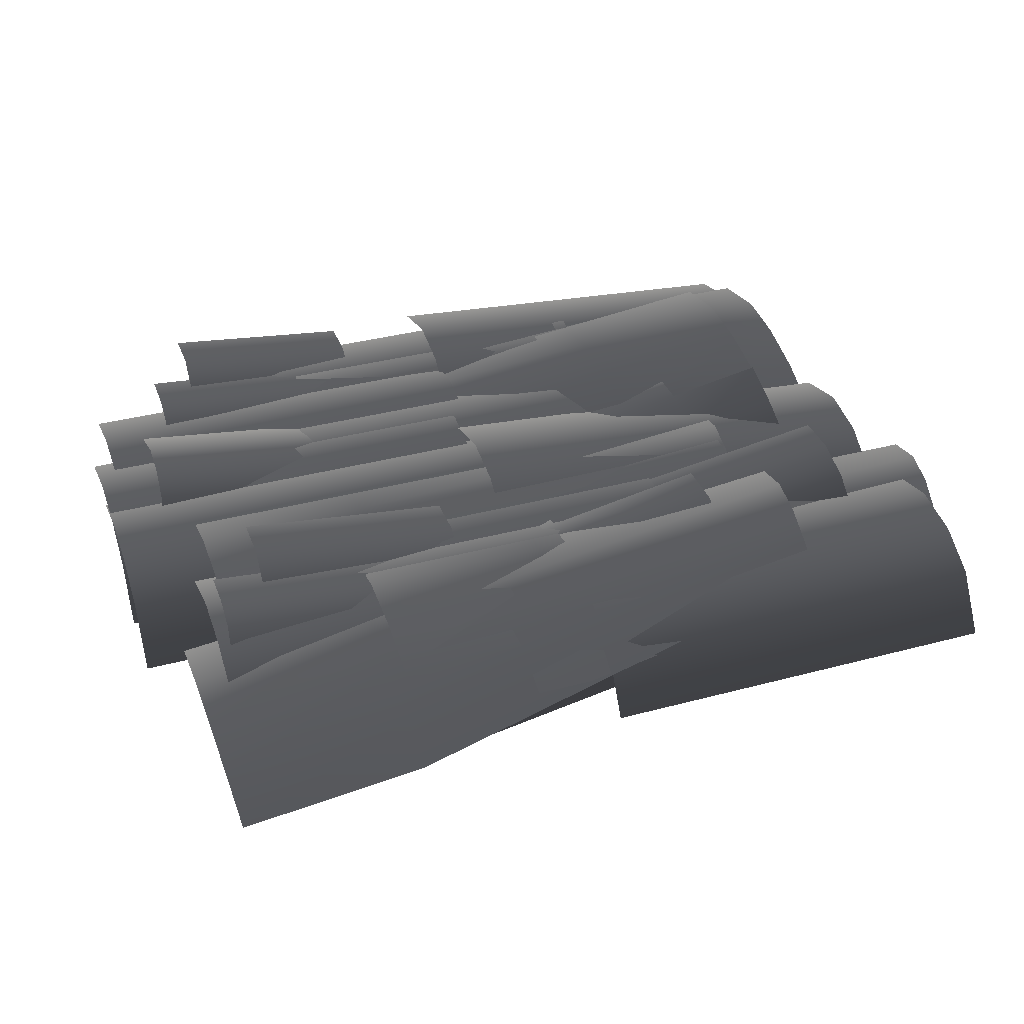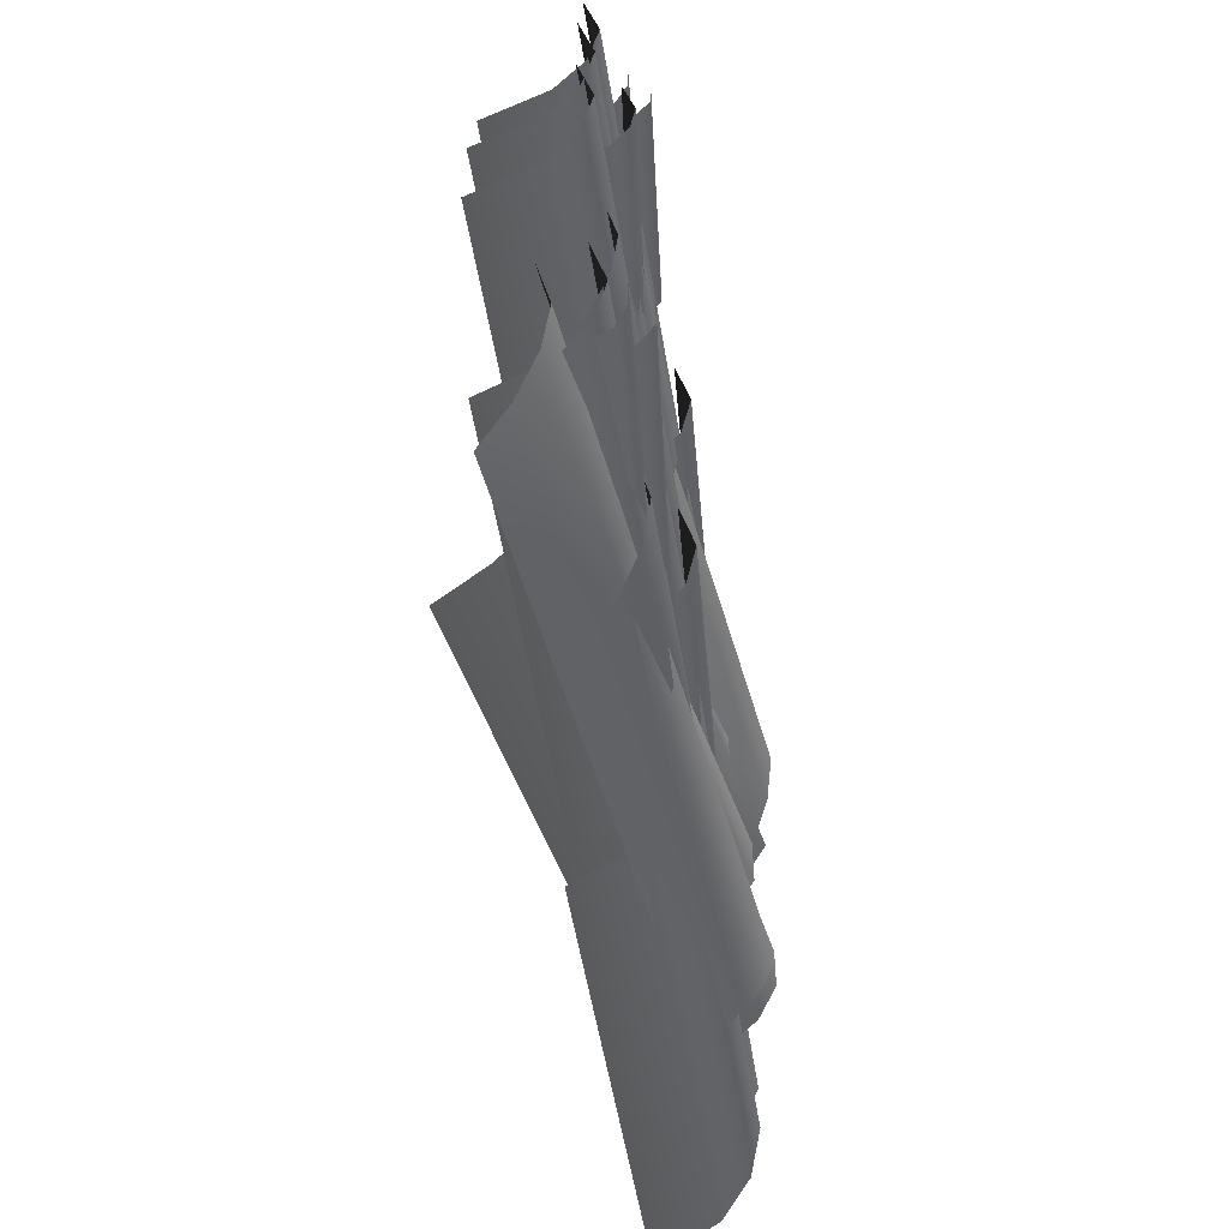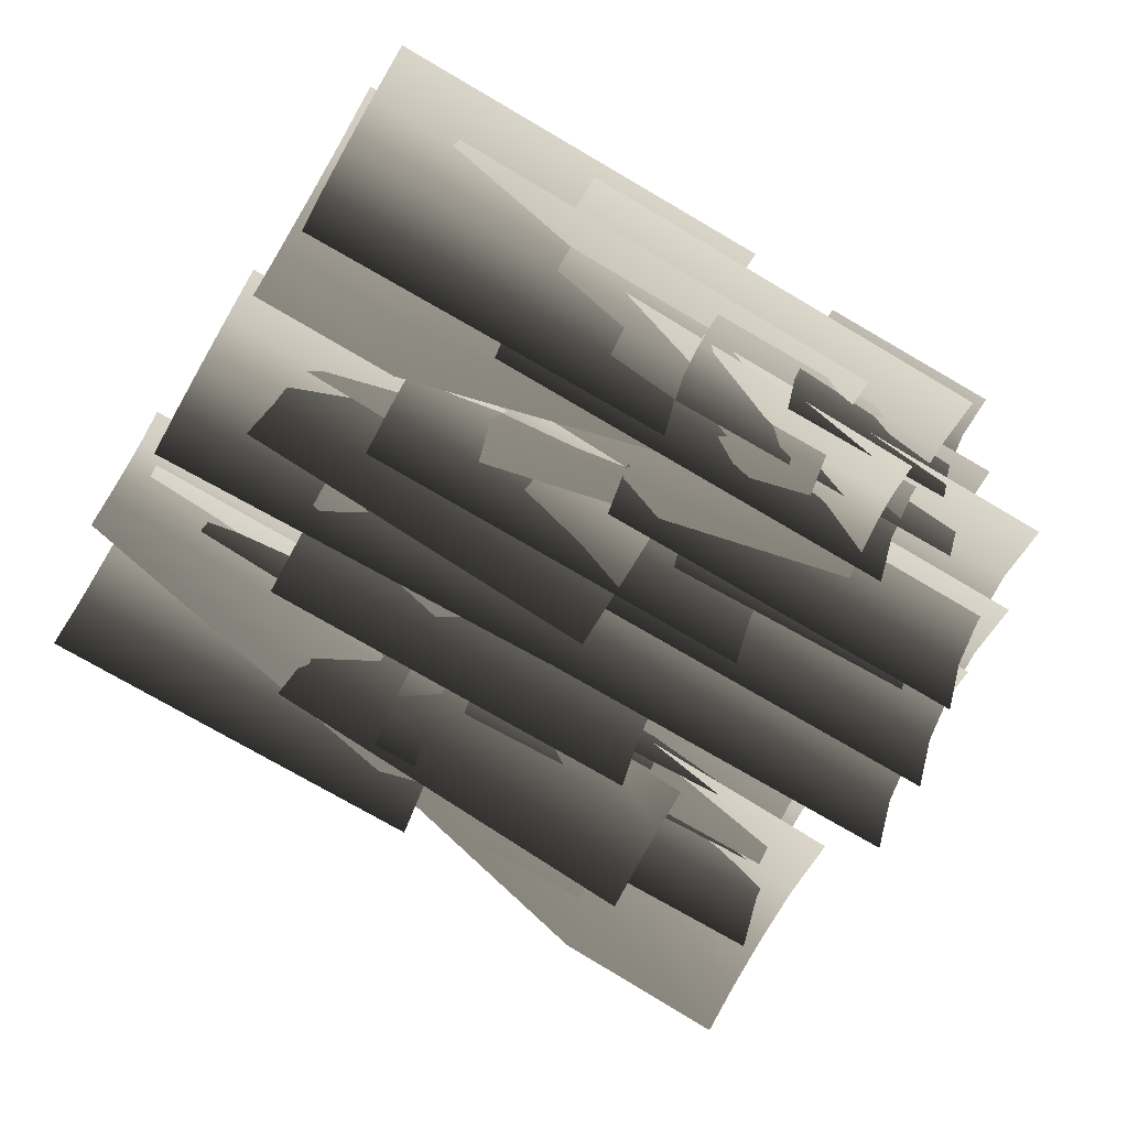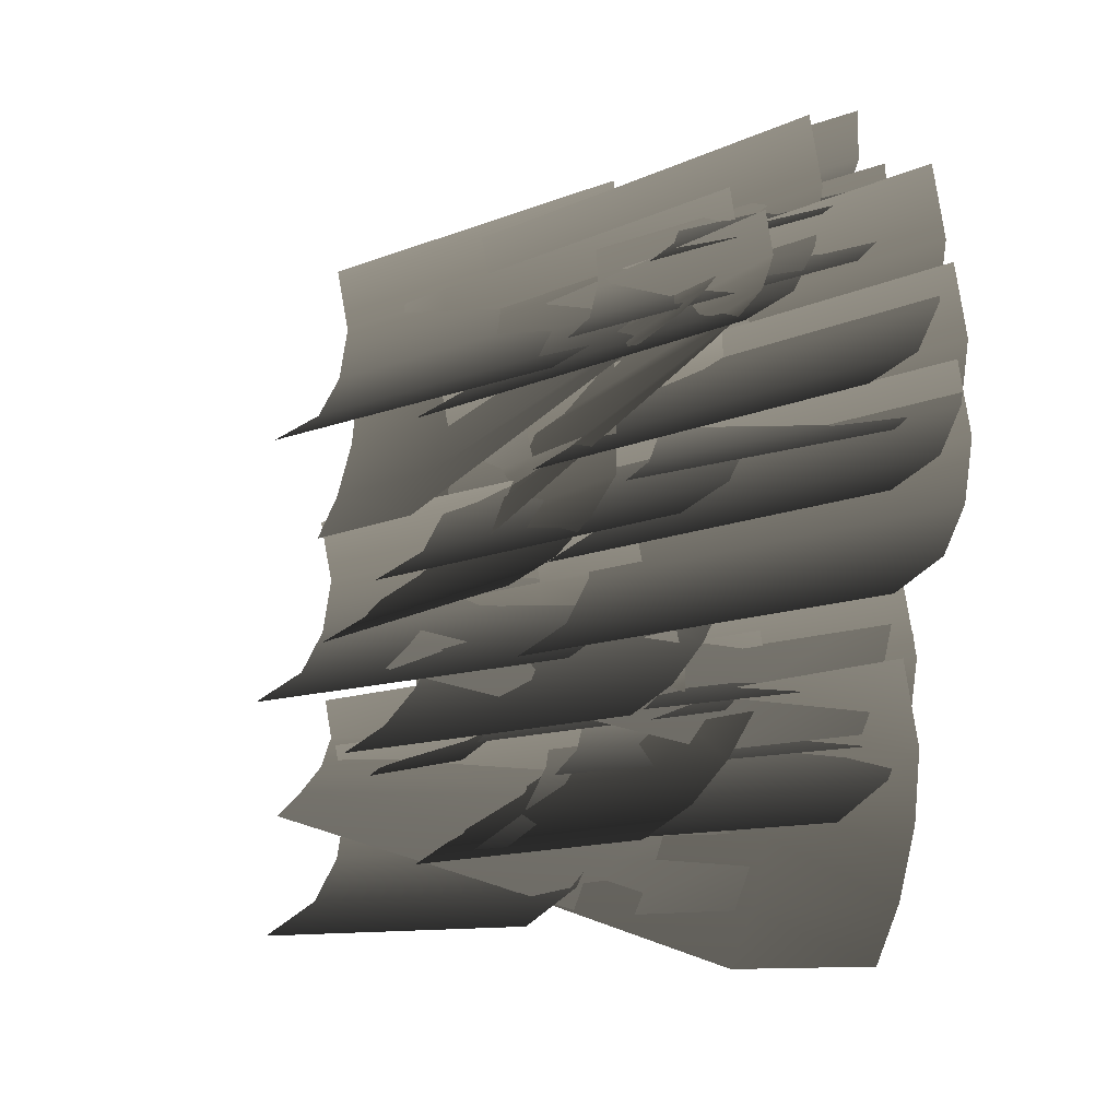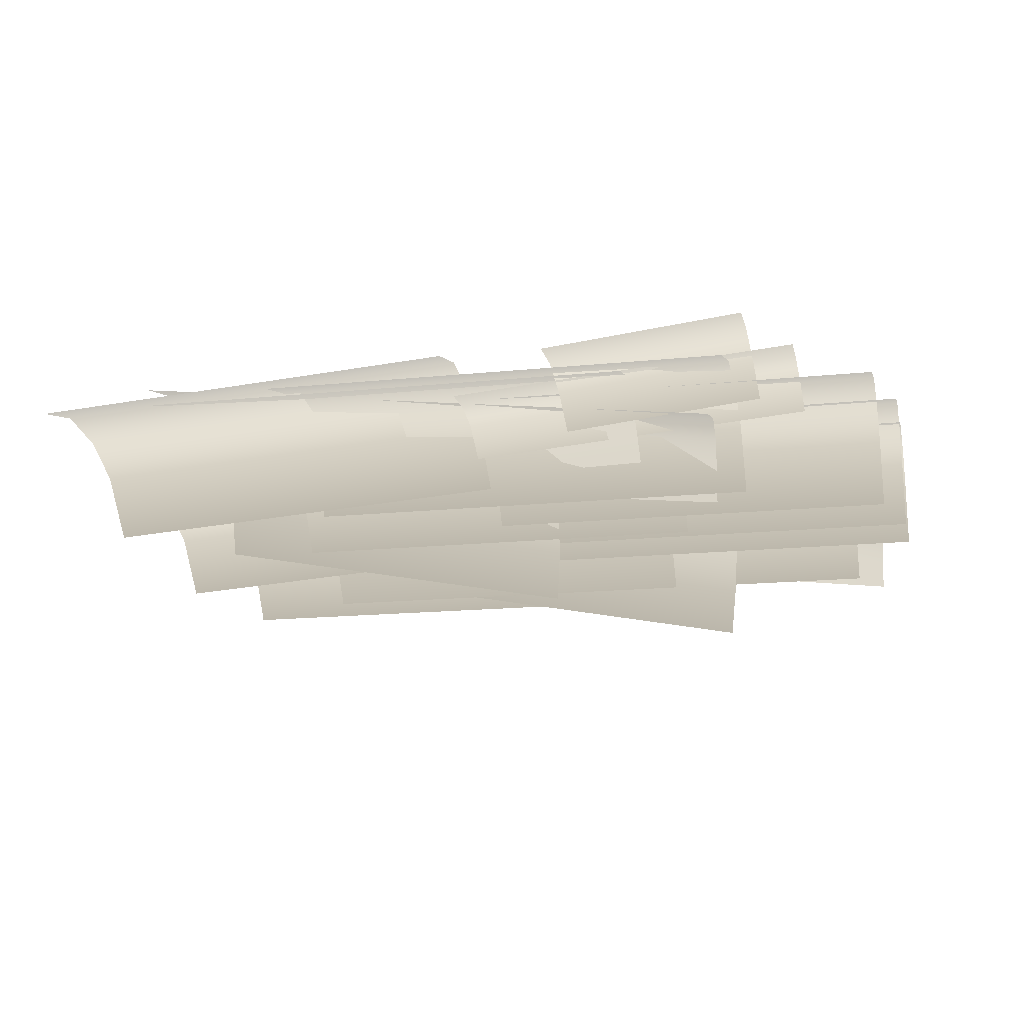
<metadata>
{"format":"obj","ext":"obj","renderer":"f3d","projection":"perspective","resolution":1024,"background":"white","views":[{"elev":35.6,"azim":160.5,"up":"+Y"},{"elev":-54.3,"azim":99.4,"up":"+Z"},{"elev":-74.2,"azim":-30.5,"up":"+Y"},{"elev":-10.1,"azim":50.2,"up":"+Z"},{"elev":-15.3,"azim":12.6,"up":"+Y"}]}
</metadata>
<code>
v 2.99 0.293 -1.08
v 2.99 0.3923 -1.494
v 0.1787 0.3923 -1.494
v 0.1787 0.293 -1.08
v 2.99 0.3214 -1.871
v 0.1787 0.3214 -1.871
v 0.1787 0.1401 -2.174
v 2.99 0.1401 -2.174
v 0.1787 -0.2519 -2.416
v 2.99 -0.2519 -2.416
v -2.283 0.4901 -1.801
v -1.161 0.3601 -1.801
v -1.188 0.1992 -2.127
v -2.302 0.3282 -2.127
v 1.71 -0.2953 -1.357
v 1.732 -0.1034 -1.179
v -1.134 0.4789 -1.392
v 1.751 0.06229 -0.9923
v -1.118 0.5207 -0.9889
v -2.27 0.6104 -1.392
v 1.761 0.144 -0.7789
v -1.117 0.423 -0.5162
v -2.265 0.6535 -0.9889
v 1.754 0.09053 -0.5162
v -2.276 0.5572 -0.5162
v 2.076 0.4325 -0.4362
v 2.1 0.2026 -0.6053
v 0.7791 0.05957 -0.6053
v 0.7542 0.2895 -0.4362
v 2.062 0.5555 -0.1896
v 0.7409 0.4125 -0.1896
v 0.7409 0.4125 0.1081
v 2.062 0.5555 0.1081
v 0.6399 0.2306 -1.087
v 2.59 0.4675 -1.087
v 2.581 0.542 -1.371
v 0.6309 0.3051 -1.371
v 0.6347 0.2733 -1.6
v 2.585 0.5102 -1.6
v 0.6476 0.167 -1.811
v 2.598 0.4039 -1.811
v 0.6735 -0.0457 -1.961
v 2.624 0.1912 -1.961
v -0.5903 0.3306 -2.374
v 0.3954 0.3306 -2.374
v 0.3954 0.3306 -2.693
v -0.5903 0.3306 -2.693
v 0.3954 0.2708 -2.139
v -0.5903 0.2708 -2.139
v -1.697 0.3306 -2.374
v -1.697 0.3306 -2.693
v -0.5903 0.1508 -2.976
v 0.3954 0.1508 -2.976
v 1.122 0.1508 -2.976
v 1.122 0.3306 -2.693
v -1.697 0.1508 -2.976
v 0.3954 -0.09084 -3.236
v 1.122 -0.09084 -3.236
v 1.122 -0.4088 -3.438
v 0.3954 -0.4088 -3.438
v -0.5903 -0.09084 -3.236
v -0.5903 -0.4088 -3.438
v -1.697 -0.4088 -3.438
v -1.697 -0.09084 -3.236
v 2.358 0.3967 -0.775
v 2.374 0.2025 -0.9438
v 0.06761 0.0108 -0.9438
v 0.05147 0.205 -0.775
v 2.353 0.4664 -0.5611
v 0.04567 0.2747 -0.5611
v 0.04574 0.2739 -0.3114
v 2.353 0.4656 -0.3114
v -2.736 0.1926 0.1665
v 0.06858 0.3945 0.1665
v 0.06145 0.4935 -0.2481
v -2.743 0.2916 -0.2481
v -2.738 0.2208 -0.6247
v 0.06655 0.4227 -0.6247
v -2.725 0.04002 -0.9274
v 0.07957 0.2419 -0.9274
v 0.1077 -0.1491 -1.17
v -2.696 -0.351 -1.17
v 1.276 0.09405 -3.62
v 1.267 0.257 -3.294
v 2.425 0.257 -3.294
v 2.425 0.09405 -3.62
v -1.73 -0.06379 -2.85
v -1.73 0.1294 -2.671
v 1.254 0.3782 -2.885
v -1.73 0.2962 -2.485
v 1.243 0.4216 -2.482
v 2.425 0.3782 -2.885
v -1.73 0.3785 -2.272
v 1.23 0.3246 -2.009
v 2.425 0.4216 -2.482
v -1.73 0.3246 -2.009
v 2.425 0.3246 -2.009
v -0.9612 0.3002 -3.223
v 1.354 0.3002 -3.223
v 1.354 0.1054 -3.392
v -0.9612 0.1054 -3.392
v 1.354 0.3701 -3.01
v -0.9612 0.3701 -3.01
v 1.354 0.3694 -2.76
v -0.9612 0.3694 -2.76
v -0.9733 0.259 -3.337
v -1.009 0.03048 -3.507
v -2.322 0.2361 -3.507
v -2.286 0.4646 -3.337
v -2.267 0.5869 -3.091
v -0.9541 0.3812 -3.091
v -2.267 0.5869 -2.793
v -0.9541 0.3812 -2.793
v -0.007866 0.293 -3.255
v -0.007865 0.3923 -3.669
v -2.819 0.3923 -3.669
v -2.819 0.293 -3.255
v -0.007866 0.3214 -4.046
v -2.819 0.3214 -4.046
v -2.819 0.1401 -4.349
v -0.007866 0.1401 -4.349
v -2.819 -0.2519 -4.591
v -0.007866 -0.2519 -4.591
v -0.5185 0.293 -2.776
v 2.562 0.293 -2.776
v 2.562 0.3923 -3.191
v -0.5185 0.3923 -3.191
v -0.5185 0.3214 -3.568
v 2.562 0.3214 -3.568
v 2.562 0.1401 -3.87
v -0.5185 0.1401 -3.87
v 2.562 -0.2519 -4.112
v -0.5185 -0.2519 -4.112
v 0.9094 0.2072 -3.103
v 0.9094 0.2073 -3.421
v -0.05935 0.3891 -3.421
v -0.05936 0.3891 -3.103
v 0.8984 0.1485 -2.867
v -0.07037 0.3304 -2.867
v -1.147 0.5932 -3.421
v -1.147 0.5932 -3.103
v 0.8763 0.03054 -3.704
v 1.591 -0.1035 -3.704
v 1.624 0.07321 -3.421
v -0.09252 0.2124 -3.704
v -1.18 0.4165 -3.704
v 1.546 -0.341 -3.965
v 0.8317 -0.2069 -3.965
v 1.487 -0.6535 -4.166
v 0.773 -0.5194 -4.166
v -0.1957 -0.3376 -4.166
v -0.1371 -0.02509 -3.965
v -1.283 -0.1335 -4.166
v -1.225 0.179 -3.965
v 2.853 0.293 -0.4838
v 2.853 0.3923 -0.8985
v 0.04187 0.3923 -0.8985
v 0.04187 0.293 -0.4838
v 0.04187 0.3214 -1.275
v 2.853 0.3214 -1.275
v 0.04187 0.1401 -1.578
v 2.853 0.1401 -1.578
v 0.04187 -0.2519 -1.82
v 2.853 -0.2519 -1.82
v -2.792 0.257 -1.475
v -1.675 0.257 -1.475
v -1.684 0.09405 -1.801
v -2.792 0.09405 -1.801
v 1.218 -0.06379 -1.031
v 1.218 0.1294 -0.8524
v -1.662 0.3782 -1.066
v 1.218 0.2962 -0.6662
v -1.651 0.4216 -0.6628
v -2.792 0.3782 -1.066
v 1.218 0.3785 -0.4528
v -1.639 0.3246 -0.1901
v -2.792 0.4216 -0.6628
v 1.218 0.3246 -0.1901
v -2.792 0.3246 -0.1901
v 1.373 0.293 -0.9574
v 1.373 0.3923 -1.372
v -1.599 0.3923 -1.372
v -1.599 0.293 -0.9574
v 1.373 0.3214 -1.749
v -1.599 0.3214 -1.749
v -1.599 0.1401 -2.051
v 1.373 0.1401 -2.051
v -1.599 -0.2519 -2.293
v 1.373 -0.2519 -2.293
v -1.544 0.4548 -1.869
v -1.544 0.4547 -1.551
v -0.6089 0.2793 -1.551
v -0.6089 0.2793 -1.869
v -0.6199 0.2206 -1.315
v -1.555 0.396 -1.315
v 0.4409 0.08223 -1.551
v 0.4409 0.08227 -1.869
v -0.6421 0.1026 -2.152
v -1.577 0.278 -2.152
v -2.233 0.5842 -1.869
v -2.267 0.4074 -2.152
v 0.4077 -0.09447 -2.152
v -1.622 0.04059 -2.413
v -2.311 0.17 -2.413
v -2.37 -0.1425 -2.614
v -1.68 -0.2719 -2.614
v -0.6866 -0.1349 -2.413
v -0.7453 -0.4474 -2.614
v 0.3631 -0.3319 -2.413
v 0.3045 -0.6445 -2.614
v 1.513 0.1428 -4.529
v 2.75 -0.0004196 -4.529
v 2.731 -0.1623 -4.854
v 1.504 -0.02016 -4.854
v -1.727 0.1951 -4.085
v -1.705 0.3871 -3.906
v 1.513 0.2648 -4.12
v -1.686 0.5528 -3.72
v 1.506 0.3093 -3.717
v 2.764 0.1199 -4.12
v -1.676 0.6345 -3.507
v 1.481 0.2146 -3.244
v 2.769 0.163 -3.717
v -1.682 0.581 -3.244
v 2.758 0.06677 -3.244
v 0.687 0.2822 -3.164
v 2.143 0.4398 -3.164
v 2.168 0.2099 -3.333
v 0.7119 0.05229 -3.333
v 2.13 0.5628 -2.917
v 0.6737 0.4053 -2.917
v 2.13 0.5628 -2.62
v 0.6737 0.4053 -2.62
v -0.04982 0.001045 -3.672
v -0.06596 0.1952 -3.503
v 2.476 0.4065 -3.503
v 2.492 0.2123 -3.672
v 2.47 0.4762 -3.289
v -0.07175 0.2649 -3.289
v -0.07169 0.2641 -3.039
v 2.47 0.4754 -3.039
v -2.878 0.1823 -1.66
v 0.2113 0.4048 -1.66
v 0.2042 0.5038 -2.074
v -2.885 0.2813 -2.074
v -2.88 0.2105 -2.451
v 0.2093 0.433 -2.451
v -2.867 0.02975 -2.754
v 0.2223 0.2522 -2.754
v -2.839 -0.3613 -2.996
v 0.2505 -0.1388 -2.996
v -0.1012 0.293 -1.624
v 2.996 0.293 -1.624
v 2.996 0.3923 -2.039
v -0.1012 0.3923 -2.039
v -0.1012 0.3214 -2.415
v 2.996 0.3214 -2.415
v 2.996 0.1401 -2.718
v -0.1012 0.1401 -2.718
v 2.996 -0.2519 -2.96
v -0.1012 -0.2519 -2.96
v 1.422 0.257 -4.202
v 1.422 0.09405 -4.528
v 0.2006 0.09405 -4.528
v 0.1912 0.257 -4.202
v -2.996 -0.06379 -3.758
v -2.996 0.1294 -3.58
v 0.177 0.3782 -3.794
v -2.996 0.2962 -3.394
v 0.1649 0.4216 -3.391
v 1.422 0.3782 -3.794
v -2.996 0.3785 -3.181
v 0.1515 0.3246 -2.918
v 1.422 0.4216 -3.391
v -2.996 0.3246 -2.918
v 1.422 0.3246 -2.918
v -1.173 0.293 0.06107
v 1.924 0.293 0.06107
v 1.924 0.3923 -0.3536
v -1.173 0.3923 -0.3536
v -1.173 0.3214 -0.7302
v 1.924 0.3214 -0.7302
v 1.924 0.1401 -1.033
v -1.173 0.1401 -1.033
v 1.924 -0.2519 -1.275
v -1.173 -0.2519 -1.275
g Ivy_03_(1)_5882_61
f 1 3 2
f 1 4 3
f 3 5 2
f 3 6 5
f 5 6 7
f 5 7 8
f 8 7 9
f 8 9 10
f 11 13 12
f 11 14 13
f 15 12 13
f 16 12 15
f 16 17 12
f 18 17 16
f 18 19 17
f 20 12 17
f 20 11 12
f 21 19 18
f 21 22 19
f 23 17 19
f 23 20 17
f 22 23 19
f 24 22 21
f 22 25 23
f 26 28 27
f 26 29 28
f 30 29 26
f 30 31 29
f 30 32 31
f 30 33 32
f 34 36 35
f 34 37 36
f 36 37 38
f 36 38 39
f 39 38 40
f 39 40 41
f 41 40 42
f 41 42 43
f 44 46 45
f 44 47 46
f 48 44 45
f 48 49 44
f 50 47 44
f 50 51 47
f 46 47 52
f 51 52 47
f 46 52 53
f 46 53 54
f 46 54 55
f 51 56 52
f 54 53 57
f 52 57 53
f 54 57 58
f 57 59 58
f 57 60 59
f 61 60 57
f 52 61 57
f 61 62 60
f 61 63 62
f 61 64 63
f 52 64 61
f 52 56 64
f 65 67 66
f 65 68 67
f 69 68 65
f 69 70 68
f 71 70 69
f 71 69 72
f 73 75 74
f 73 76 75
f 75 76 77
f 75 77 78
f 78 77 79
f 78 79 80
f 81 80 79
f 81 79 82
f 83 85 84
f 83 86 85
f 87 83 84
f 84 88 87
f 84 89 88
f 89 90 88
f 89 91 90
f 92 84 85
f 92 89 84
f 93 90 91
f 93 91 94
f 95 89 92
f 95 91 89
f 96 93 94
f 97 91 95
f 97 94 91
f 98 100 99
f 98 101 100
f 102 98 99
f 102 103 98
f 104 103 102
f 104 105 103
f 106 108 107
f 106 109 108
f 110 109 106
f 110 106 111
f 112 110 111
f 112 111 113
f 114 116 115
f 114 117 116
f 116 118 115
f 116 119 118
f 118 119 120
f 118 120 121
f 121 120 122
f 121 122 123
f 124 126 125
f 124 127 126
f 126 127 128
f 126 128 129
f 128 130 129
f 128 131 130
f 131 132 130
f 131 133 132
f 134 136 135
f 134 137 136
f 138 137 134
f 138 139 137
f 137 140 136
f 137 141 140
f 136 142 135
f 135 142 143
f 135 143 144
f 136 145 142
f 140 145 136
f 140 146 145
f 142 147 143
f 142 148 147
f 145 148 142
f 148 149 147
f 148 150 149
f 148 151 150
f 148 152 151
f 145 152 148
f 146 152 145
f 152 153 151
f 152 154 153
f 146 154 152
f 155 157 156
f 155 158 157
f 156 157 159
f 156 159 160
f 160 159 161
f 160 161 162
f 162 161 163
f 162 163 164
f 165 167 166
f 165 168 167
f 169 166 167
f 170 166 169
f 170 171 166
f 172 171 170
f 172 173 171
f 166 174 165
f 166 171 174
f 175 173 172
f 175 176 173
f 177 171 173
f 177 174 171
f 178 176 175
f 179 173 176
f 179 177 173
f 180 182 181
f 180 183 182
f 182 184 181
f 182 185 184
f 184 185 186
f 184 186 187
f 187 186 188
f 187 188 189
f 190 192 191
f 190 193 192
f 191 192 194
f 191 194 195
f 193 196 192
f 193 197 196
f 190 198 193
f 190 199 198
f 199 190 200
f 199 200 201
f 202 193 198
f 202 197 193
f 201 203 199
f 201 204 203
f 205 203 204
f 205 206 203
f 206 207 203
f 207 199 203
f 207 198 199
f 206 208 207
f 208 209 207
f 209 198 207
f 209 202 198
f 208 210 209
f 211 213 212
f 211 214 213
f 215 214 211
f 211 216 215
f 211 217 216
f 217 211 212
f 217 218 216
f 217 219 218
f 217 212 220
f 221 218 219
f 221 219 222
f 217 223 219
f 217 220 223
f 224 221 222
f 219 225 222
f 219 223 225
f 226 228 227
f 226 229 228
f 226 227 230
f 226 230 231
f 232 231 230
f 232 233 231
f 234 236 235
f 234 237 236
f 235 236 238
f 235 238 239
f 240 239 238
f 240 238 241
f 242 244 243
f 242 245 244
f 244 245 246
f 244 246 247
f 247 246 248
f 247 248 249
f 249 248 250
f 249 250 251
f 252 254 253
f 252 255 254
f 256 254 255
f 256 257 254
f 256 258 257
f 256 259 258
f 259 260 258
f 259 261 260
f 262 264 263
f 262 265 264
f 266 264 265
f 265 267 266
f 265 268 267
f 268 269 267
f 268 270 269
f 271 265 262
f 271 268 265
f 272 269 270
f 272 270 273
f 274 268 271
f 274 270 268
f 275 272 273
f 276 270 274
f 276 273 270
f 277 279 278
f 277 280 279
f 279 280 281
f 279 281 282
f 281 283 282
f 281 284 283
f 284 285 283
f 284 286 285

</code>
